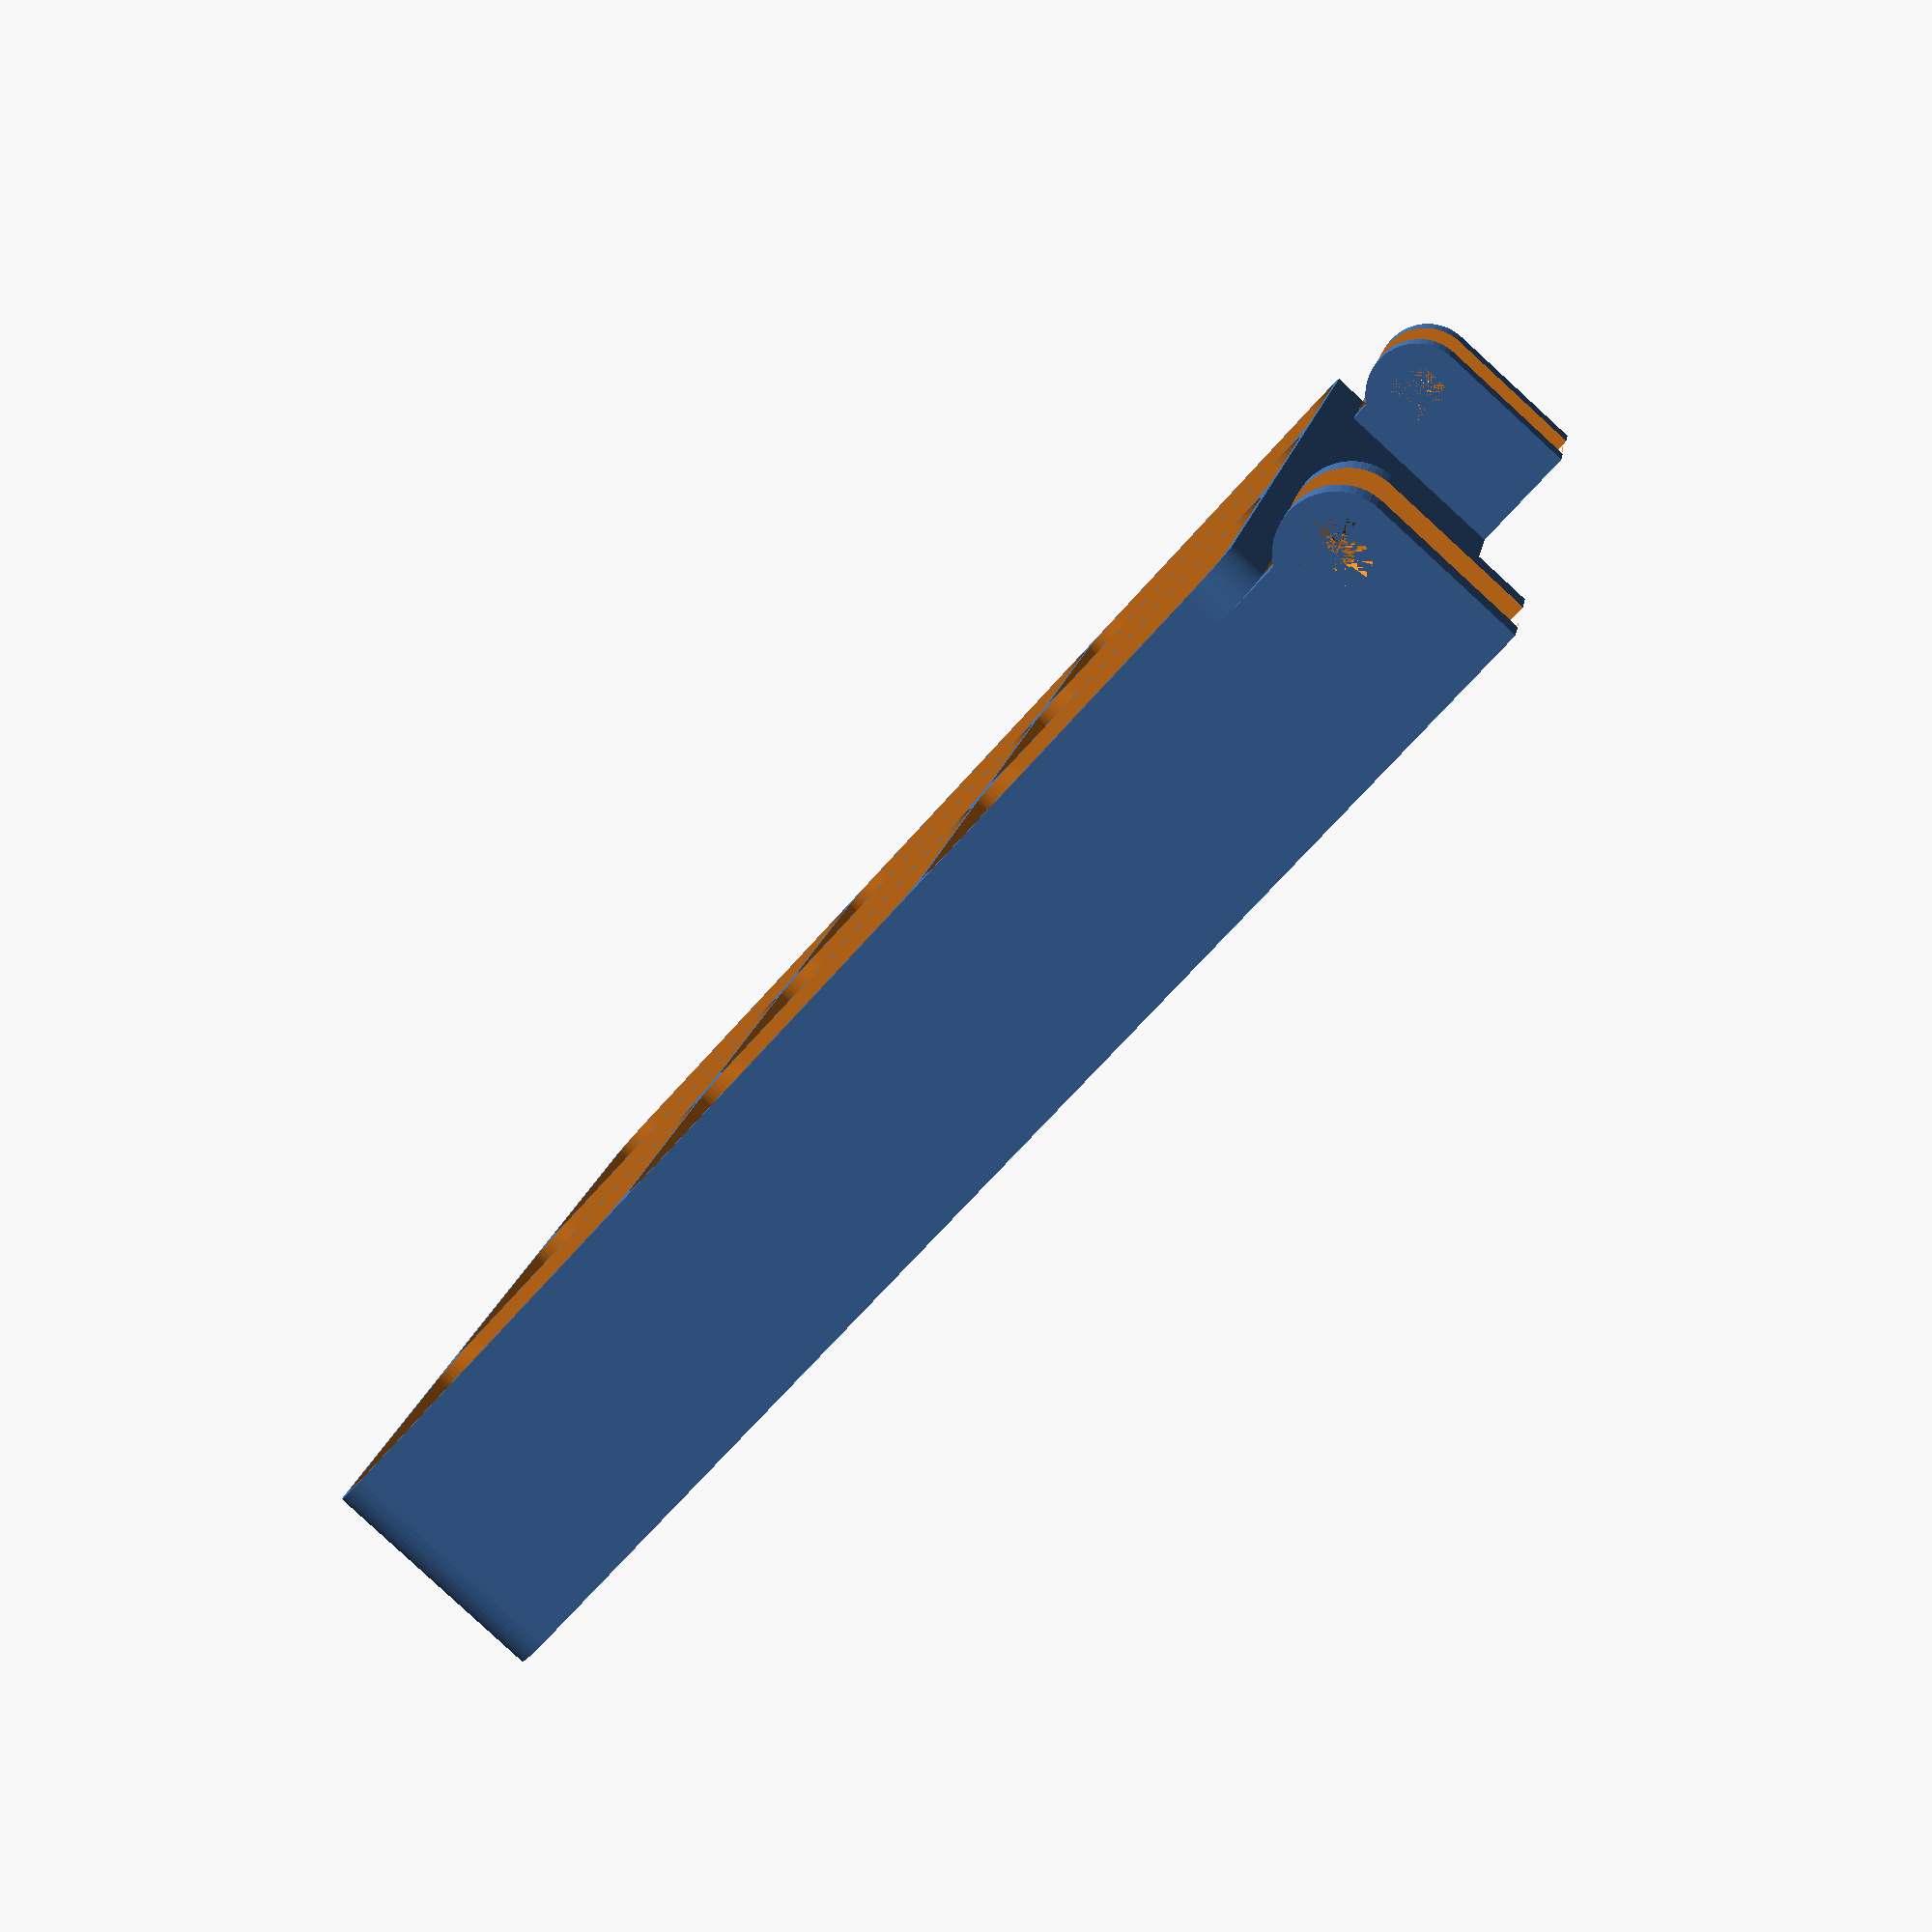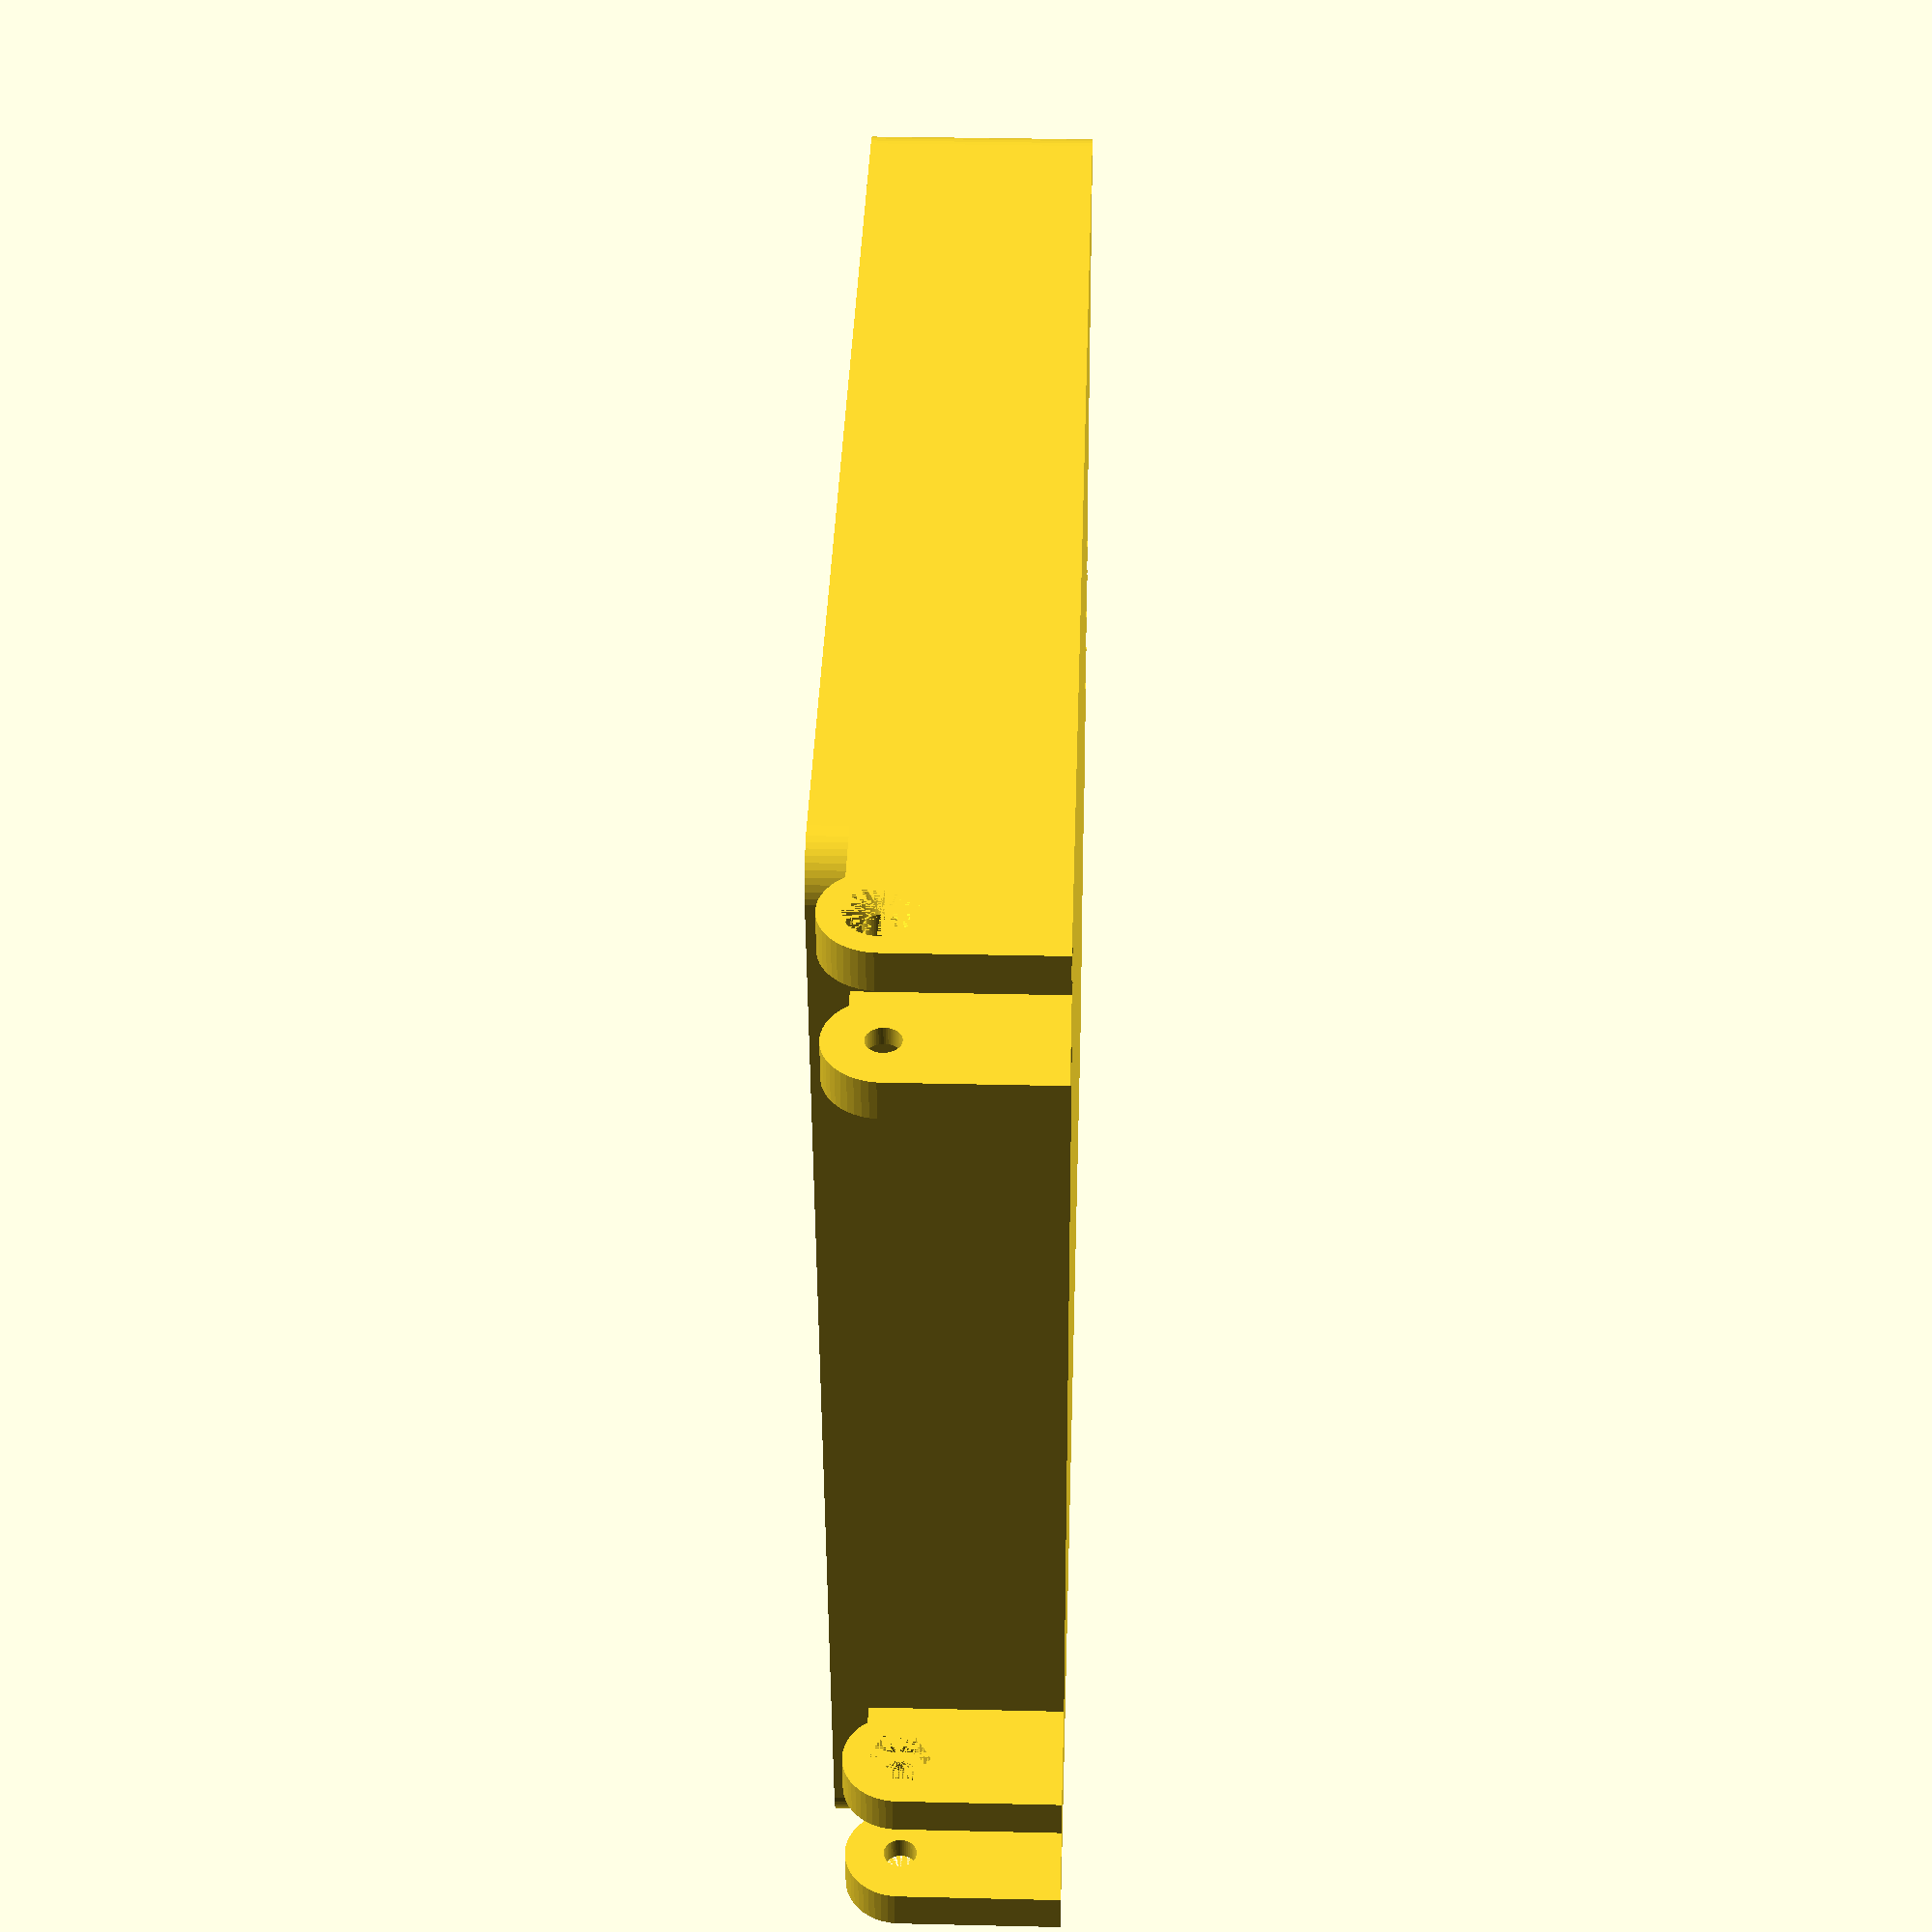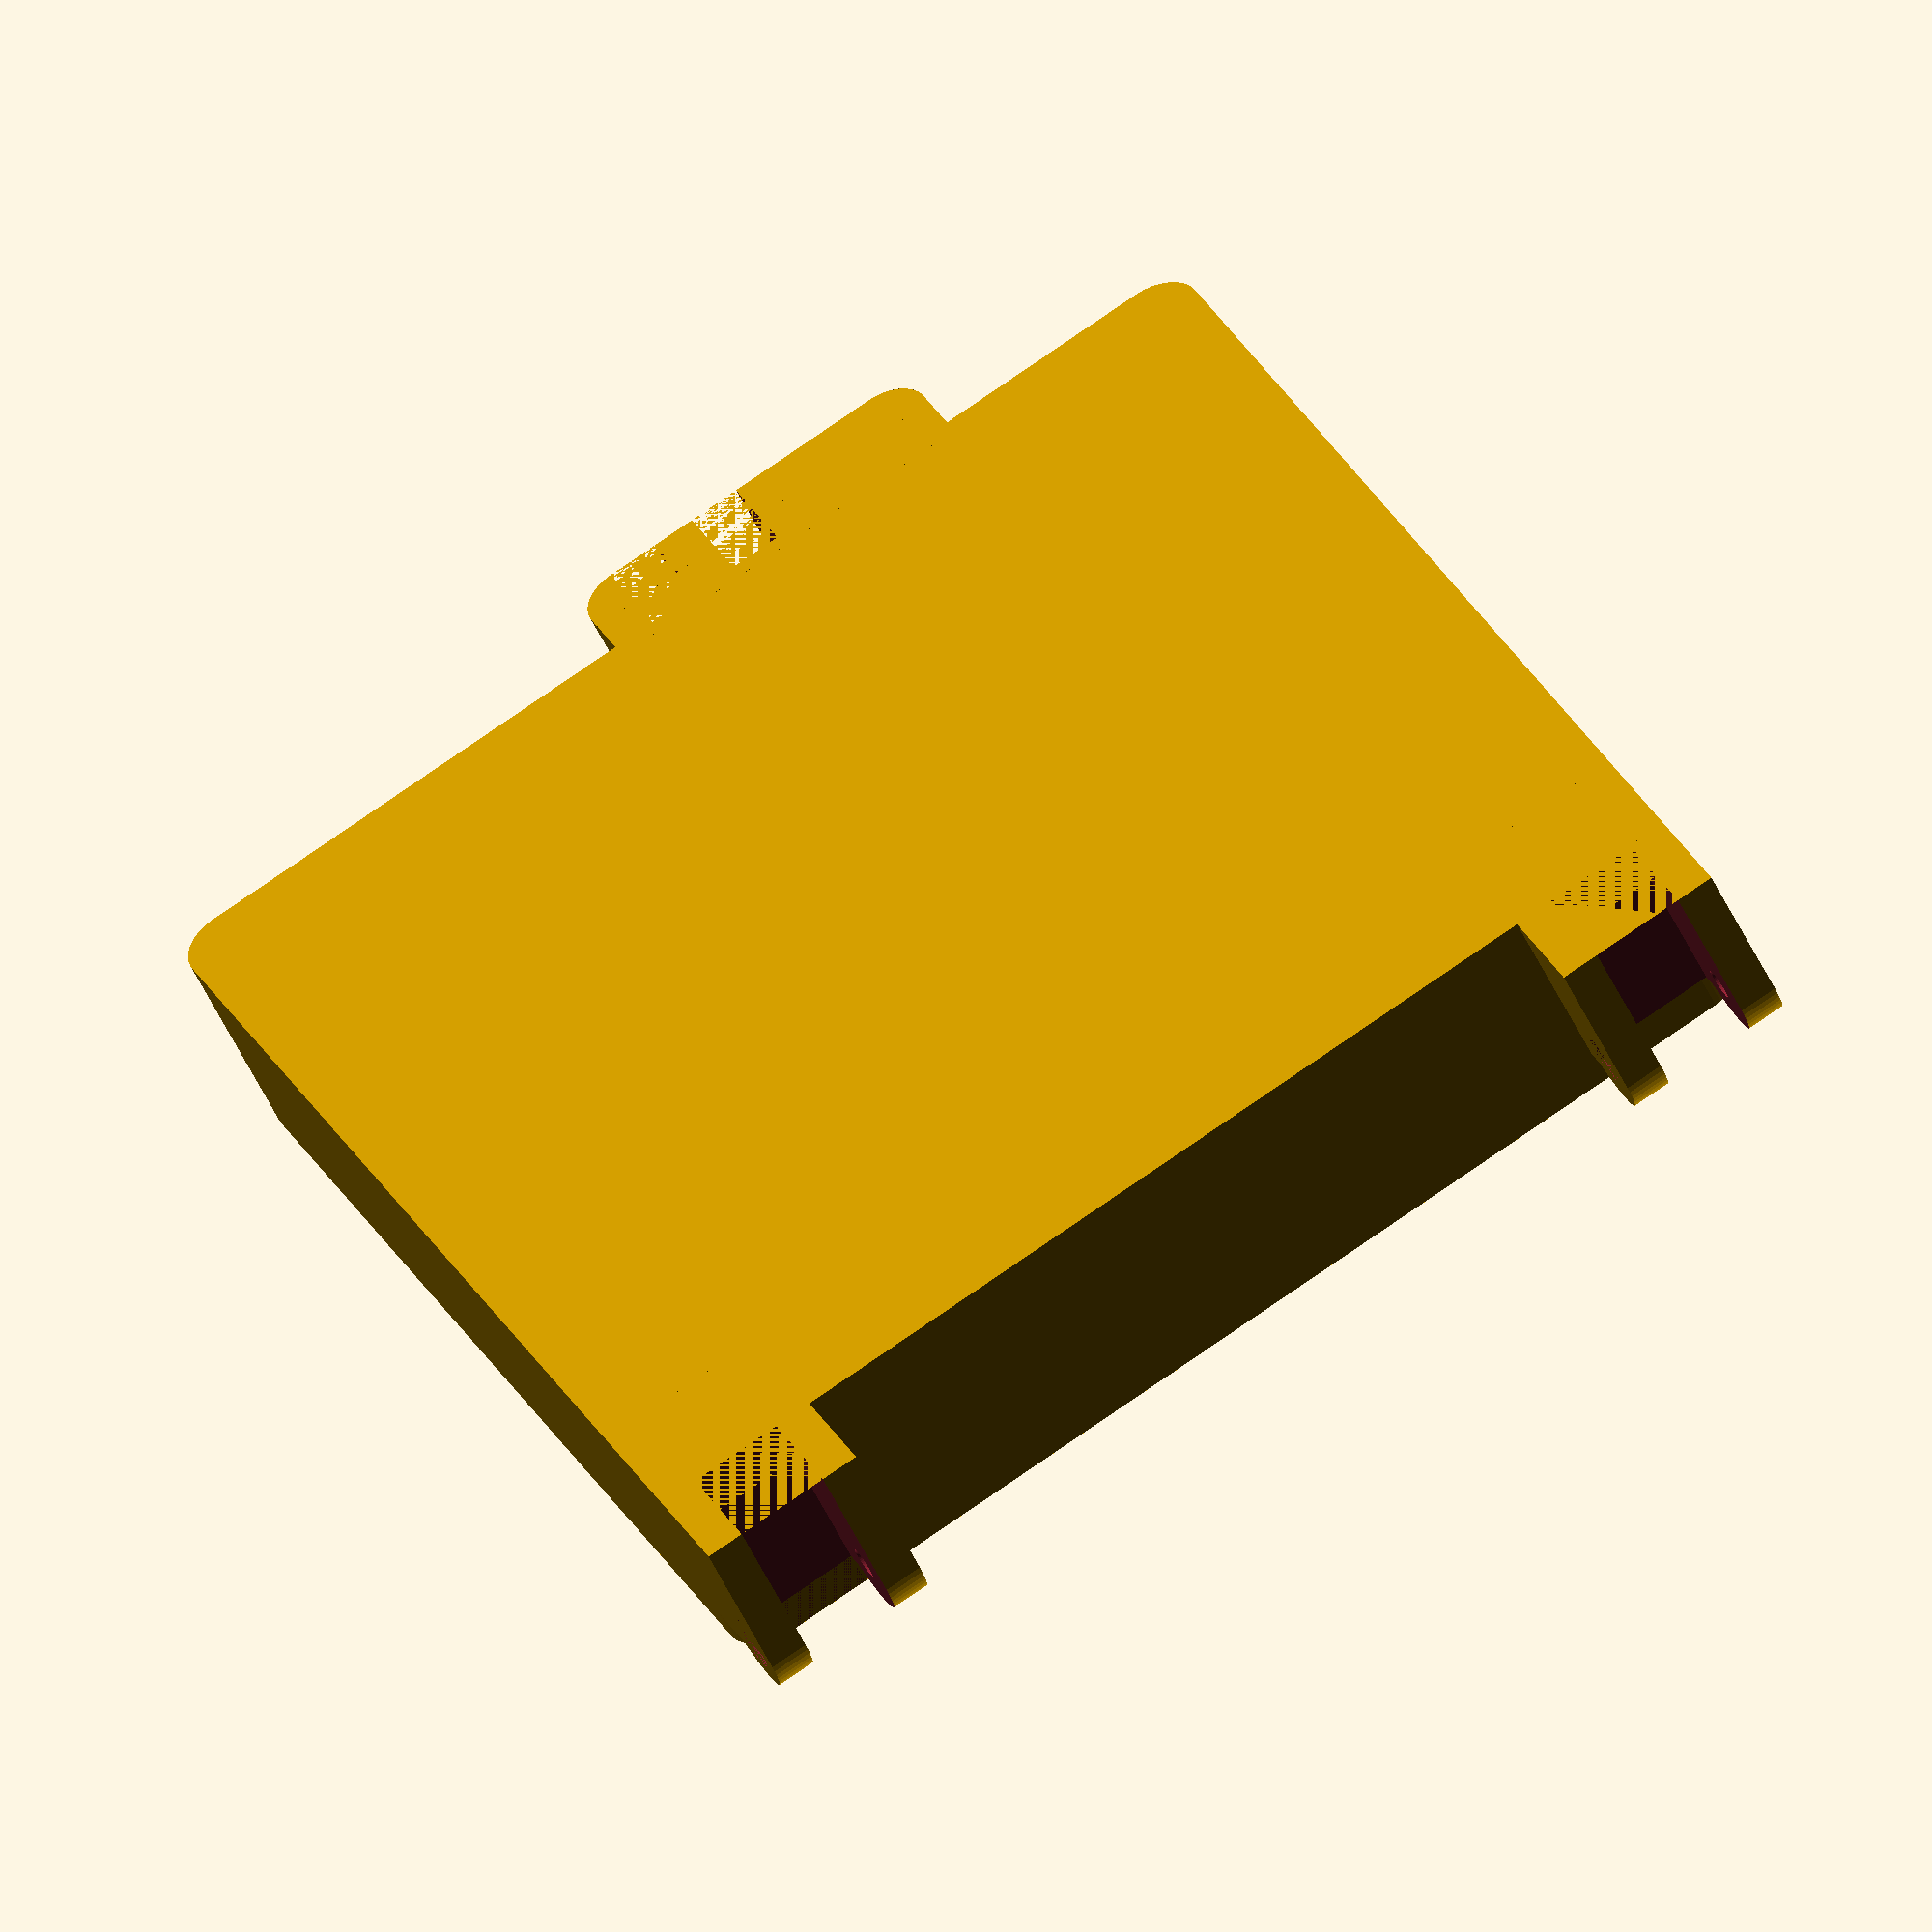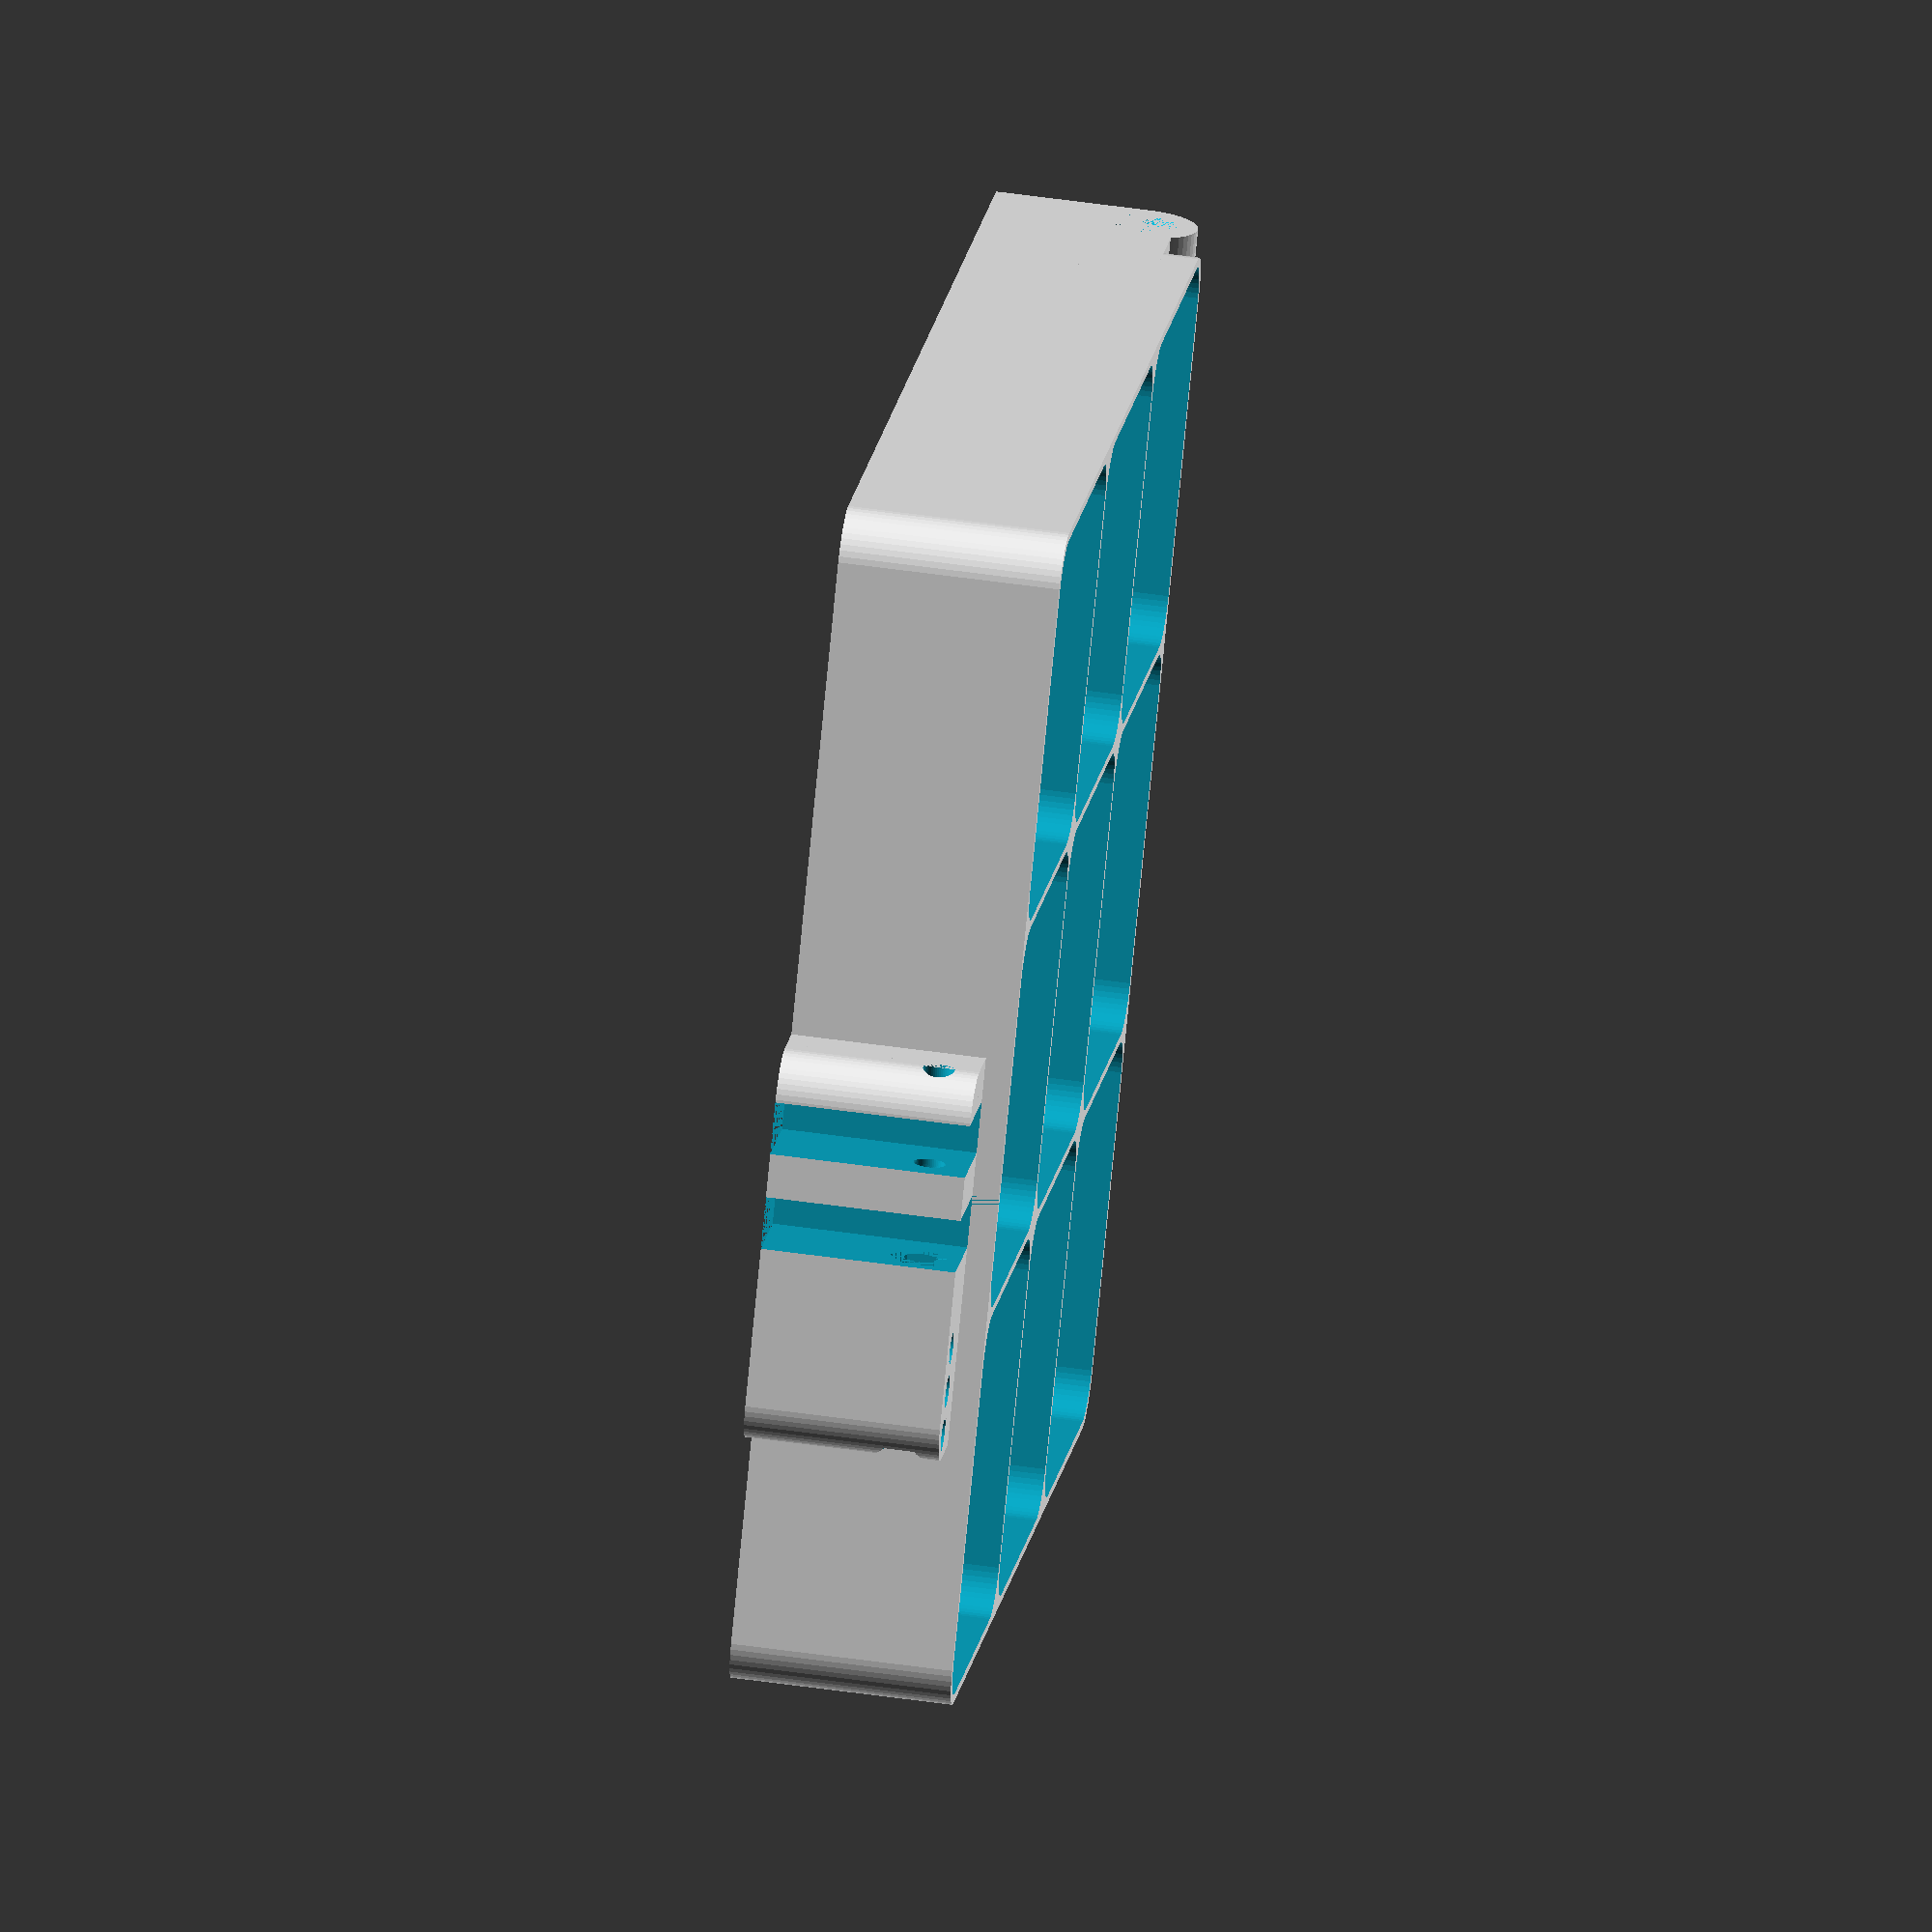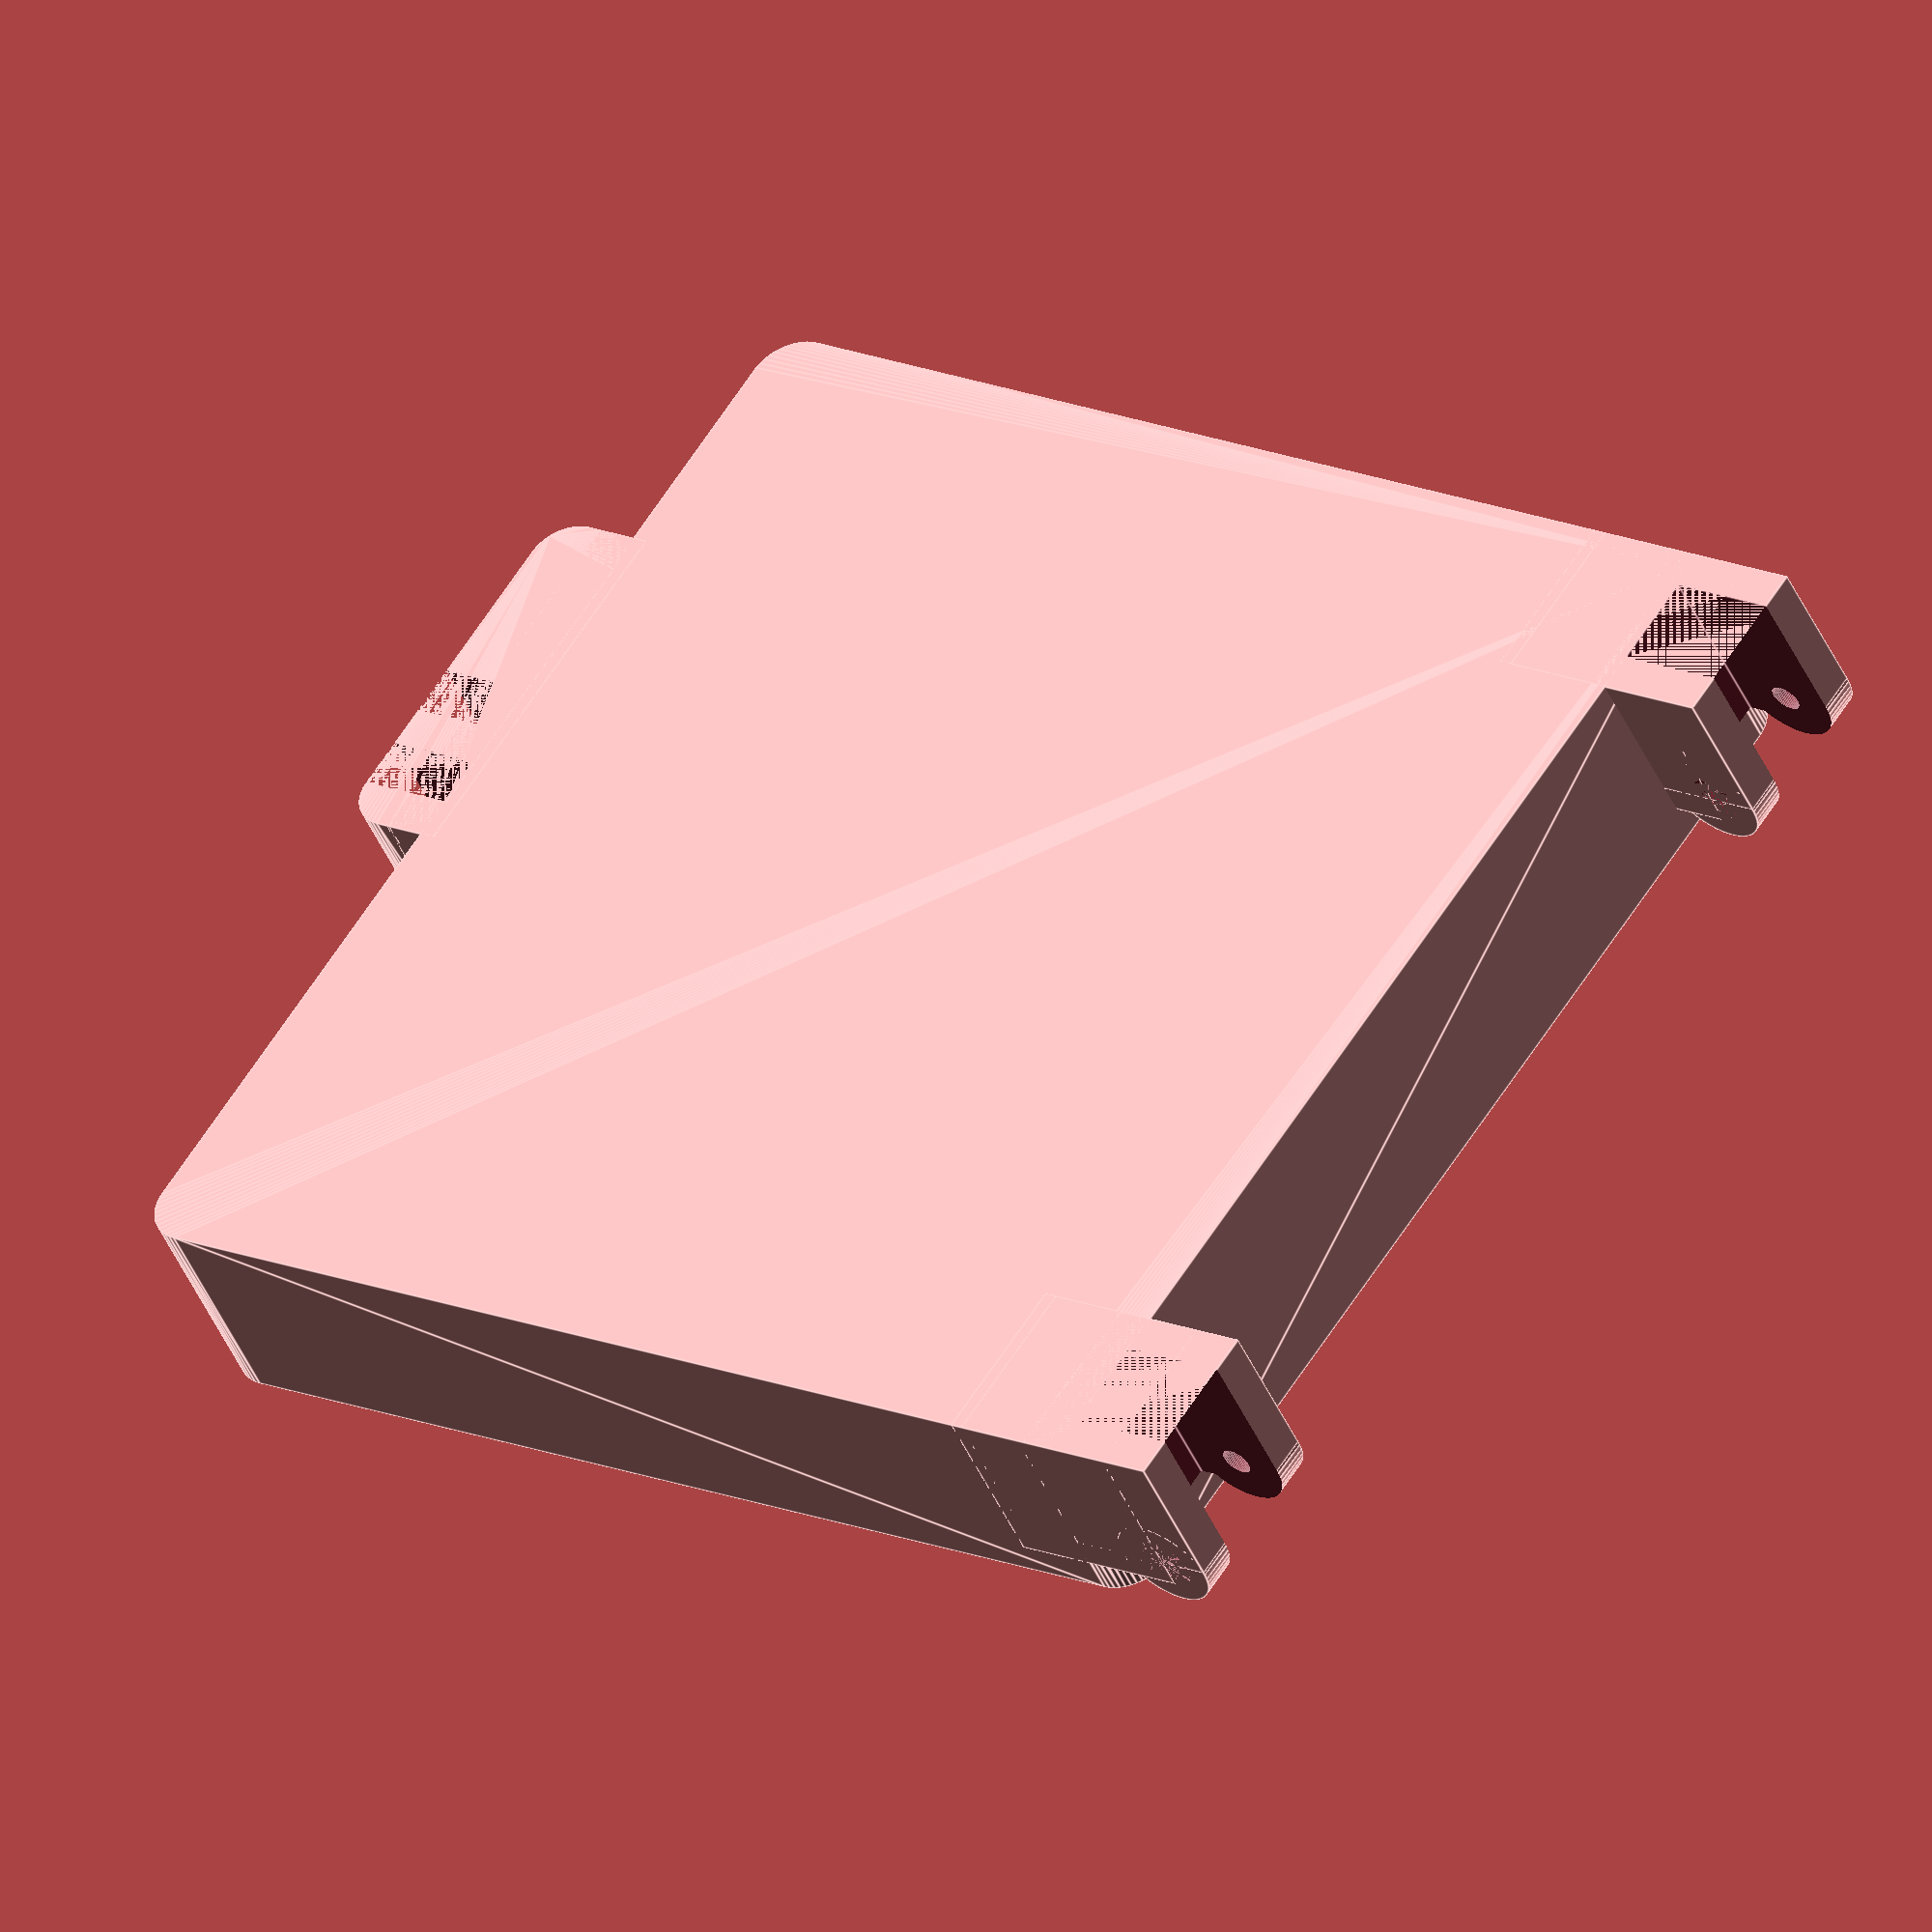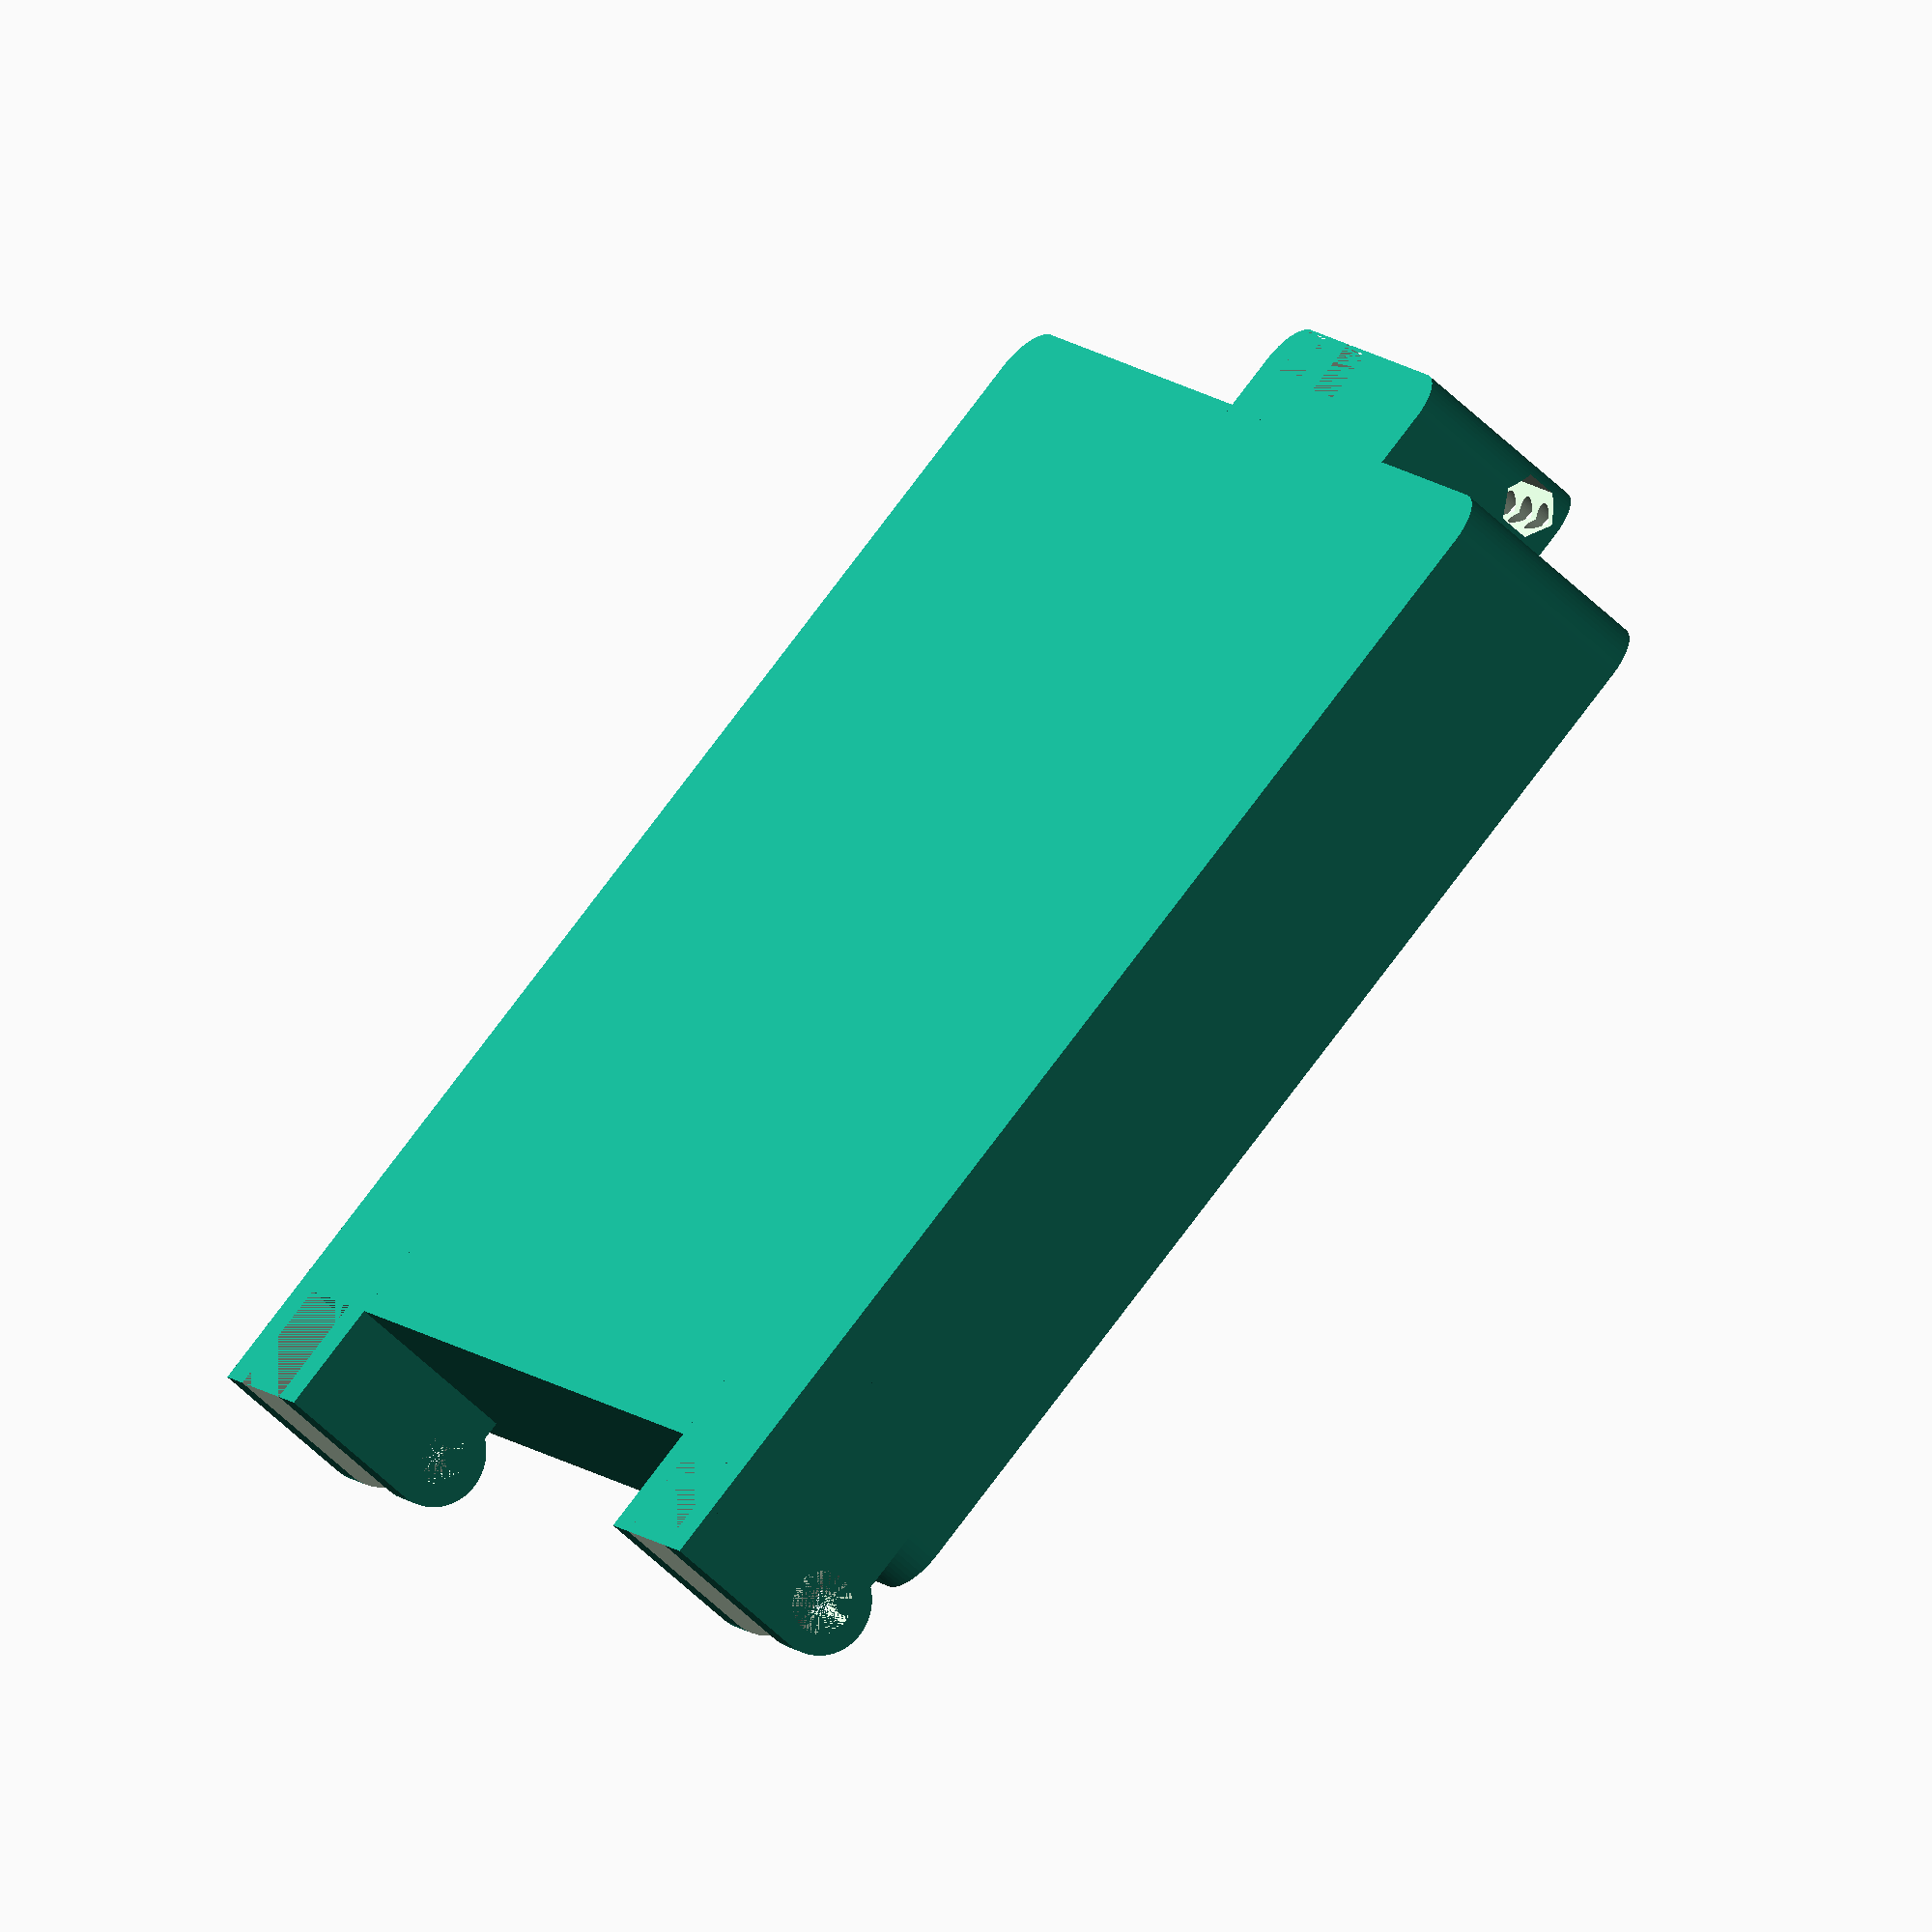
<openscad>
$fn = 50;


difference() {
	union() {
		translate(v = [0, -67.5000000000, 0]) {
			hull() {
				translate(v = [-62.5000000000, 62.5000000000, 0]) {
					cylinder(h = 25, r = 5.5000000000);
				}
				translate(v = [62.5000000000, 62.5000000000, 0]) {
					cylinder(h = 25, r = 5.5000000000);
				}
				translate(v = [-62.5000000000, -62.5000000000, 0]) {
					cylinder(h = 25, r = 5.5000000000);
				}
				translate(v = [62.5000000000, -62.5000000000, 0]) {
					cylinder(h = 25, r = 5.5000000000);
				}
			}
		}
		translate(v = [48.0000000000, 7.5000000000, 17.5000000000]) {
			rotate(a = [0, 90, 0]) {
				cylinder(h = 20, r = 6.0000000000);
			}
		}
		translate(v = [48.0000000000, -15.0000000000, 0.0000000000]) {
			cube(size = [20, 22.5000000000, 21]);
		}
		translate(v = [48.0000000000, -13.5000000000, 0.0000000000]) {
			cube(size = [20, 27, 17.5000000000]);
		}
		translate(v = [-68.0000000000, 7.5000000000, 17.5000000000]) {
			rotate(a = [0, 90, 0]) {
				cylinder(h = 20, r = 6.0000000000);
			}
		}
		translate(v = [-68.0000000000, -15.0000000000, 0.0000000000]) {
			cube(size = [20, 22.5000000000, 21]);
		}
		translate(v = [-68.0000000000, -13.5000000000, 0.0000000000]) {
			cube(size = [20, 27, 17.5000000000]);
		}
		translate(v = [14.5000000000, -141.0000000000, 0.0000000000]) {
			hull() {
				translate(v = [-17.5000000000, 1.0000000000, 0]) {
					cylinder(h = 22, r = 5);
				}
				translate(v = [17.5000000000, 1.0000000000, 0]) {
					cylinder(h = 22, r = 5);
				}
				translate(v = [-17.5000000000, -1.0000000000, 0]) {
					cylinder(h = 22, r = 5);
				}
				translate(v = [17.5000000000, -1.0000000000, 0]) {
					cylinder(h = 22, r = 5);
				}
			}
		}
		translate(v = [-8.0000000000, -140.5000000000, 0.0000000000]) {
			cube(size = [45, 7, 22]);
		}
	}
	union() {
		translate(v = [68.0000000000, 7.5000000000, 17.5000000000]) {
			rotate(a = [0, 90, 0]) {
				difference() {
					union() {
						translate(v = [0, 0, -20.0000000000]) {
							rotate(a = [0, 0, 0]) {
								difference() {
									union() {
										linear_extrude(height = 2.5000000000) {
											polygon(points = [[3.4620000000, 0.0000000000], [1.7310000000, 2.9981799479], [-1.7310000000, 2.9981799479], [-3.4620000000, 0.0000000000], [-1.7310000000, -2.9981799479], [1.7310000000, -2.9981799479]]);
										}
									}
									union();
								}
							}
						}
						translate(v = [0, 0, -20.0000000000]) {
							rotate(a = [0, 0, 0]) {
								difference() {
									union() {
										linear_extrude(height = 2.5000000000) {
											polygon(points = [[3.4620000000, 0.0000000000], [1.7310000000, 2.9981799479], [-1.7310000000, 2.9981799479], [-3.4620000000, 0.0000000000], [-1.7310000000, -2.9981799479], [1.7310000000, -2.9981799479]]);
										}
									}
									union();
								}
							}
						}
						translate(v = [0, 0, -20.0000000000]) {
							rotate(a = [0, 0, 0]) {
								difference() {
									union() {
										linear_extrude(height = 2.5000000000) {
											polygon(points = [[3.4620000000, 0.0000000000], [1.7310000000, 2.9981799479], [-1.7310000000, 2.9981799479], [-3.4620000000, 0.0000000000], [-1.7310000000, -2.9981799479], [1.7310000000, -2.9981799479]]);
										}
									}
									union();
								}
							}
						}
						translate(v = [0, 0, -20.0000000000]) {
							cylinder(h = 20, r = 1.5000000000);
						}
						translate(v = [0, 0, -1.9000000000]) {
							cylinder(h = 1.9000000000, r1 = 1.8000000000, r2 = 3.6000000000);
						}
						translate(v = [0, 0, -20.0000000000]) {
							cylinder(h = 20, r = 1.8000000000);
						}
						translate(v = [0, 0, -20.0000000000]) {
							cylinder(h = 20, r = 1.5000000000);
						}
					}
					union();
				}
			}
		}
		translate(v = [-68.0000000000, 7.5000000000, 17.5000000000]) {
			rotate(a = [0, 270, 0]) {
				difference() {
					union() {
						translate(v = [0, 0, -20.0000000000]) {
							rotate(a = [0, 0, 0]) {
								difference() {
									union() {
										linear_extrude(height = 2.5000000000) {
											polygon(points = [[3.4620000000, 0.0000000000], [1.7310000000, 2.9981799479], [-1.7310000000, 2.9981799479], [-3.4620000000, 0.0000000000], [-1.7310000000, -2.9981799479], [1.7310000000, -2.9981799479]]);
										}
									}
									union();
								}
							}
						}
						translate(v = [0, 0, -20.0000000000]) {
							rotate(a = [0, 0, 0]) {
								difference() {
									union() {
										linear_extrude(height = 2.5000000000) {
											polygon(points = [[3.4620000000, 0.0000000000], [1.7310000000, 2.9981799479], [-1.7310000000, 2.9981799479], [-3.4620000000, 0.0000000000], [-1.7310000000, -2.9981799479], [1.7310000000, -2.9981799479]]);
										}
									}
									union();
								}
							}
						}
						translate(v = [0, 0, -20.0000000000]) {
							rotate(a = [0, 0, 0]) {
								difference() {
									union() {
										linear_extrude(height = 2.5000000000) {
											polygon(points = [[3.4620000000, 0.0000000000], [1.7310000000, 2.9981799479], [-1.7310000000, 2.9981799479], [-3.4620000000, 0.0000000000], [-1.7310000000, -2.9981799479], [1.7310000000, -2.9981799479]]);
										}
									}
									union();
								}
							}
						}
						translate(v = [0, 0, -20.0000000000]) {
							cylinder(h = 20, r = 1.5000000000);
						}
						translate(v = [0, 0, -1.9000000000]) {
							cylinder(h = 1.9000000000, r1 = 1.8000000000, r2 = 3.6000000000);
						}
						translate(v = [0, 0, -20.0000000000]) {
							cylinder(h = 20, r = 1.8000000000);
						}
						translate(v = [0, 0, -20.0000000000]) {
							cylinder(h = 20, r = 1.5000000000);
						}
					}
					union();
				}
			}
		}
		translate(v = [14.0000000000, -142.5000000000, 17.5000000000]) {
			rotate(a = [0, 90, 0]) {
				difference() {
					union() {
						linear_extrude(height = 25) {
							polygon(points = [[3.4620000000, 0.0000000000], [1.7310000000, 2.9981799479], [-1.7310000000, 2.9981799479], [-3.4620000000, 0.0000000000], [-1.7310000000, -2.9981799479], [1.7310000000, -2.9981799479]]);
						}
					}
					union();
				}
			}
		}
		translate(v = [-45.0000000000, -112.5000000000, 2]) {
			hull() {
				translate(v = [-17.0000000000, 17.0000000000, 0]) {
					cylinder(h = 50, r = 5);
				}
				translate(v = [17.0000000000, 17.0000000000, 0]) {
					cylinder(h = 50, r = 5);
				}
				translate(v = [-17.0000000000, -17.0000000000, 0]) {
					cylinder(h = 50, r = 5);
				}
				translate(v = [17.0000000000, -17.0000000000, 0]) {
					cylinder(h = 50, r = 5);
				}
			}
		}
		translate(v = [-45.0000000000, -67.5000000000, 2]) {
			hull() {
				translate(v = [-17.0000000000, 17.0000000000, 0]) {
					cylinder(h = 50, r = 5);
				}
				translate(v = [17.0000000000, 17.0000000000, 0]) {
					cylinder(h = 50, r = 5);
				}
				translate(v = [-17.0000000000, -17.0000000000, 0]) {
					cylinder(h = 50, r = 5);
				}
				translate(v = [17.0000000000, -17.0000000000, 0]) {
					cylinder(h = 50, r = 5);
				}
			}
		}
		translate(v = [-45.0000000000, -22.5000000000, 2]) {
			hull() {
				translate(v = [-17.0000000000, 17.0000000000, 0]) {
					cylinder(h = 50, r = 5);
				}
				translate(v = [17.0000000000, 17.0000000000, 0]) {
					cylinder(h = 50, r = 5);
				}
				translate(v = [-17.0000000000, -17.0000000000, 0]) {
					cylinder(h = 50, r = 5);
				}
				translate(v = [17.0000000000, -17.0000000000, 0]) {
					cylinder(h = 50, r = 5);
				}
			}
		}
		translate(v = [0.0000000000, -112.5000000000, 2]) {
			hull() {
				translate(v = [-17.0000000000, 17.0000000000, 0]) {
					cylinder(h = 50, r = 5);
				}
				translate(v = [17.0000000000, 17.0000000000, 0]) {
					cylinder(h = 50, r = 5);
				}
				translate(v = [-17.0000000000, -17.0000000000, 0]) {
					cylinder(h = 50, r = 5);
				}
				translate(v = [17.0000000000, -17.0000000000, 0]) {
					cylinder(h = 50, r = 5);
				}
			}
		}
		translate(v = [0.0000000000, -67.5000000000, 2]) {
			hull() {
				translate(v = [-17.0000000000, 17.0000000000, 0]) {
					cylinder(h = 50, r = 5);
				}
				translate(v = [17.0000000000, 17.0000000000, 0]) {
					cylinder(h = 50, r = 5);
				}
				translate(v = [-17.0000000000, -17.0000000000, 0]) {
					cylinder(h = 50, r = 5);
				}
				translate(v = [17.0000000000, -17.0000000000, 0]) {
					cylinder(h = 50, r = 5);
				}
			}
		}
		translate(v = [0.0000000000, -22.5000000000, 2]) {
			hull() {
				translate(v = [-17.0000000000, 17.0000000000, 0]) {
					cylinder(h = 50, r = 5);
				}
				translate(v = [17.0000000000, 17.0000000000, 0]) {
					cylinder(h = 50, r = 5);
				}
				translate(v = [-17.0000000000, -17.0000000000, 0]) {
					cylinder(h = 50, r = 5);
				}
				translate(v = [17.0000000000, -17.0000000000, 0]) {
					cylinder(h = 50, r = 5);
				}
			}
		}
		translate(v = [45.0000000000, -112.5000000000, 2]) {
			hull() {
				translate(v = [-17.0000000000, 17.0000000000, 0]) {
					cylinder(h = 50, r = 5);
				}
				translate(v = [17.0000000000, 17.0000000000, 0]) {
					cylinder(h = 50, r = 5);
				}
				translate(v = [-17.0000000000, -17.0000000000, 0]) {
					cylinder(h = 50, r = 5);
				}
				translate(v = [17.0000000000, -17.0000000000, 0]) {
					cylinder(h = 50, r = 5);
				}
			}
		}
		translate(v = [45.0000000000, -67.5000000000, 2]) {
			hull() {
				translate(v = [-17.0000000000, 17.0000000000, 0]) {
					cylinder(h = 50, r = 5);
				}
				translate(v = [17.0000000000, 17.0000000000, 0]) {
					cylinder(h = 50, r = 5);
				}
				translate(v = [-17.0000000000, -17.0000000000, 0]) {
					cylinder(h = 50, r = 5);
				}
				translate(v = [17.0000000000, -17.0000000000, 0]) {
					cylinder(h = 50, r = 5);
				}
			}
		}
		translate(v = [45.0000000000, -22.5000000000, 2]) {
			hull() {
				translate(v = [-17.0000000000, 17.0000000000, 0]) {
					cylinder(h = 50, r = 5);
				}
				translate(v = [17.0000000000, 17.0000000000, 0]) {
					cylinder(h = 50, r = 5);
				}
				translate(v = [-17.0000000000, -17.0000000000, 0]) {
					cylinder(h = 50, r = 5);
				}
				translate(v = [17.0000000000, -17.0000000000, 0]) {
					cylinder(h = 50, r = 5);
				}
			}
		}
		translate(v = [52.5000000000, 0.5000000000, 0.0000000000]) {
			cube(size = [11, 17, 25]);
		}
		translate(v = [-63.5000000000, 0.5000000000, 0.0000000000]) {
			cube(size = [11, 17, 25]);
		}
		translate(v = [-3.0000000000, -152.5000000000, 0.0000000000]) {
			cube(size = [6, 17, 25]);
		}
		translate(v = [8.0000000000, -152.5000000000, 0.0000000000]) {
			cube(size = [6, 17, 25]);
		}
		translate(v = [-8.0000000000, -142.5000000000, 17.5000000000]) {
			rotate(a = [0, 90, 0]) {
				cylinder(h = 45, r = 1.8000000000);
			}
		}
		translate(v = [24.0000000000, -142.5000000000, 17.5000000000]) {
			cylinder(h = 5, r = 1.8000000000);
		}
		translate(v = [29.0000000000, -142.5000000000, 17.5000000000]) {
			cylinder(h = 5, r = 1.8000000000);
		}
		translate(v = [34.0000000000, -142.5000000000, 17.5000000000]) {
			cylinder(h = 5, r = 1.8000000000);
		}
	}
}
</openscad>
<views>
elev=265.6 azim=283.2 roll=132.6 proj=p view=wireframe
elev=148.5 azim=278.2 roll=88.1 proj=p view=solid
elev=229.0 azim=26.0 roll=336.5 proj=o view=solid
elev=125.8 azim=309.6 roll=261.4 proj=o view=solid
elev=45.0 azim=235.0 roll=202.7 proj=o view=edges
elev=237.7 azim=301.6 roll=315.2 proj=o view=solid
</views>
